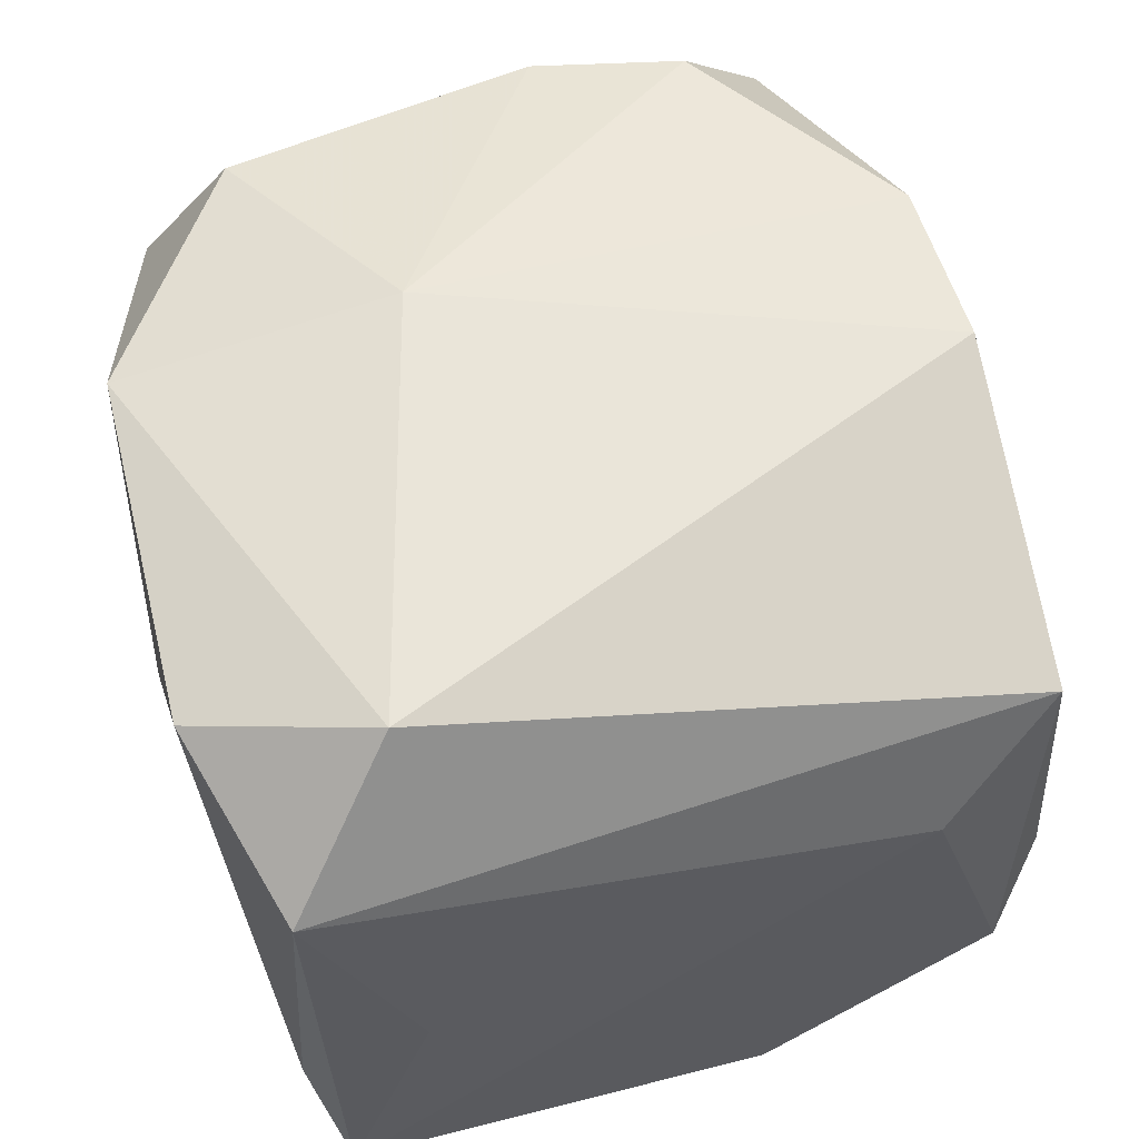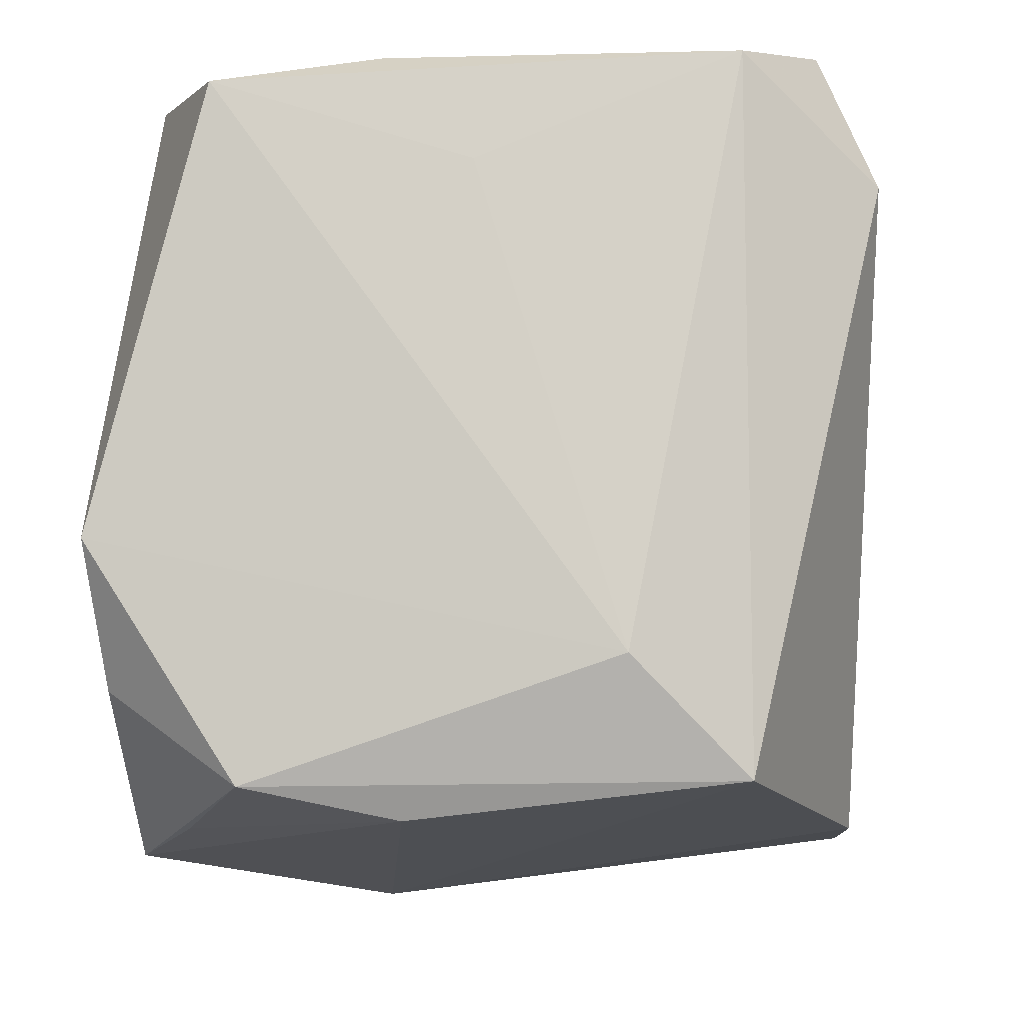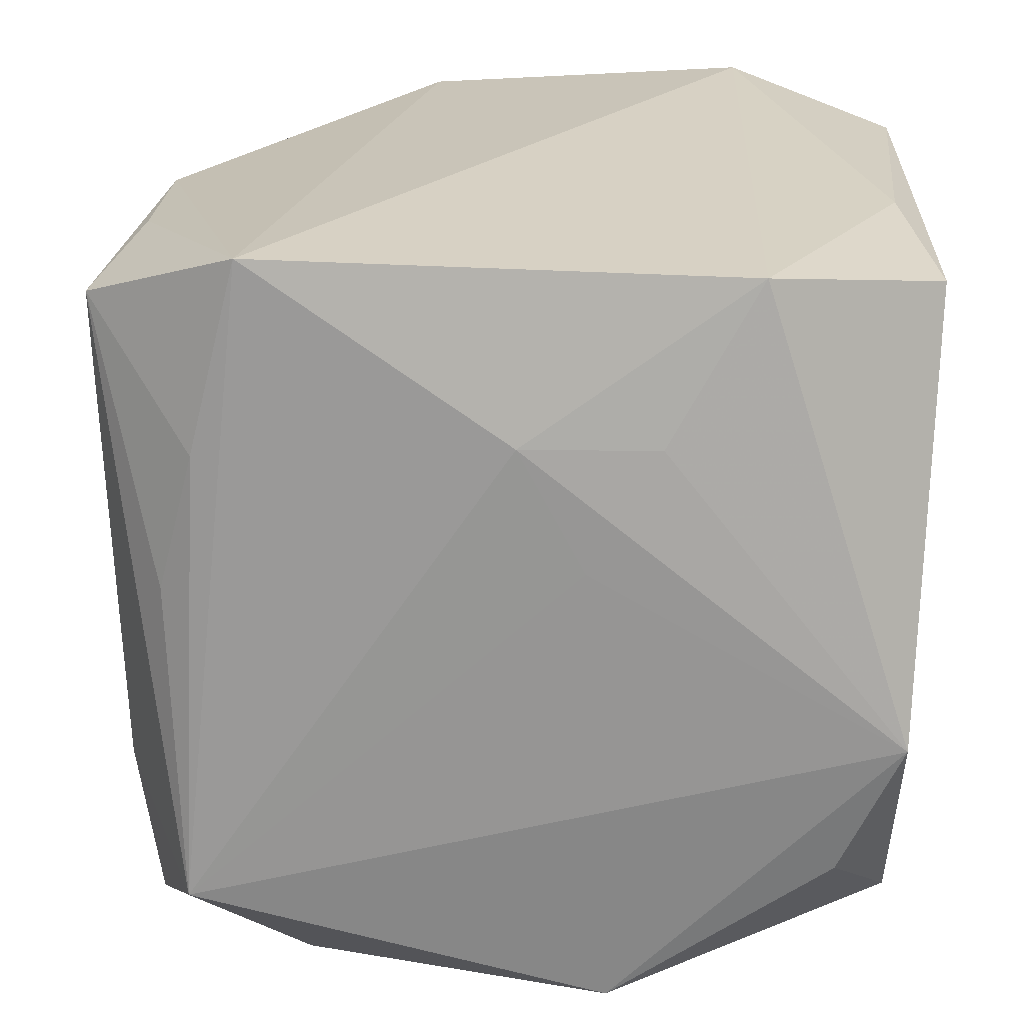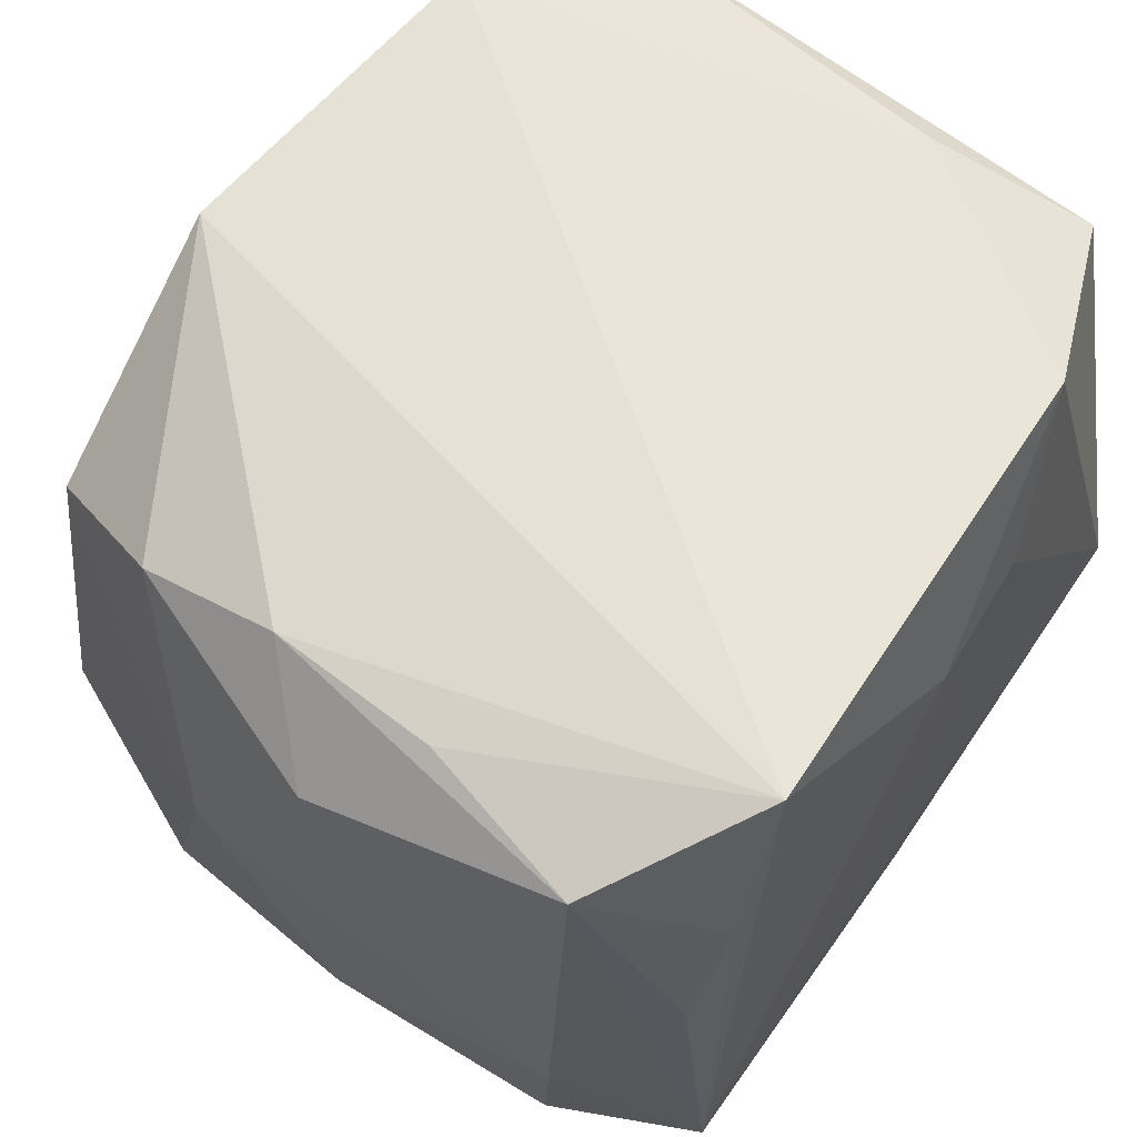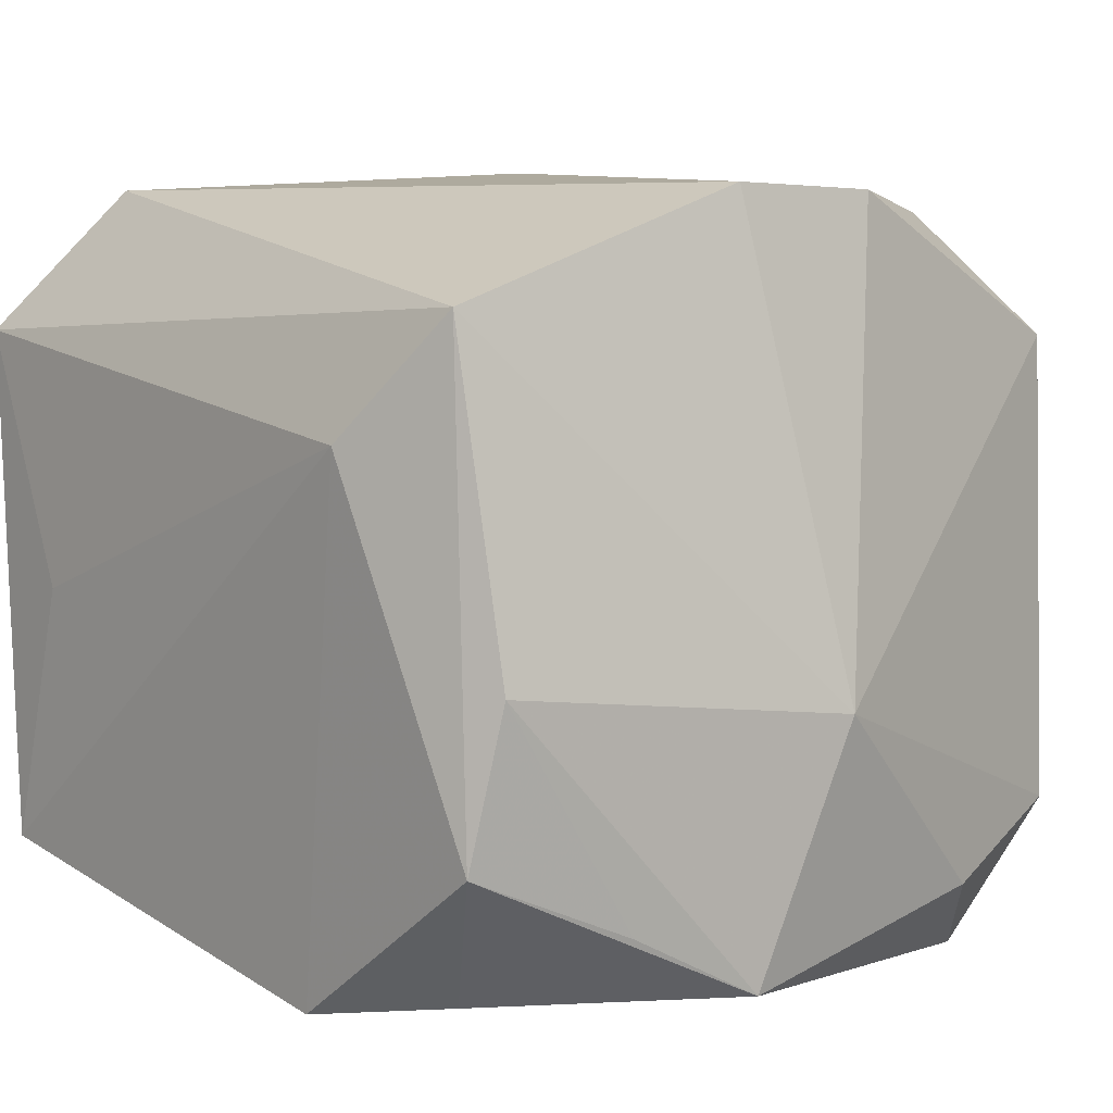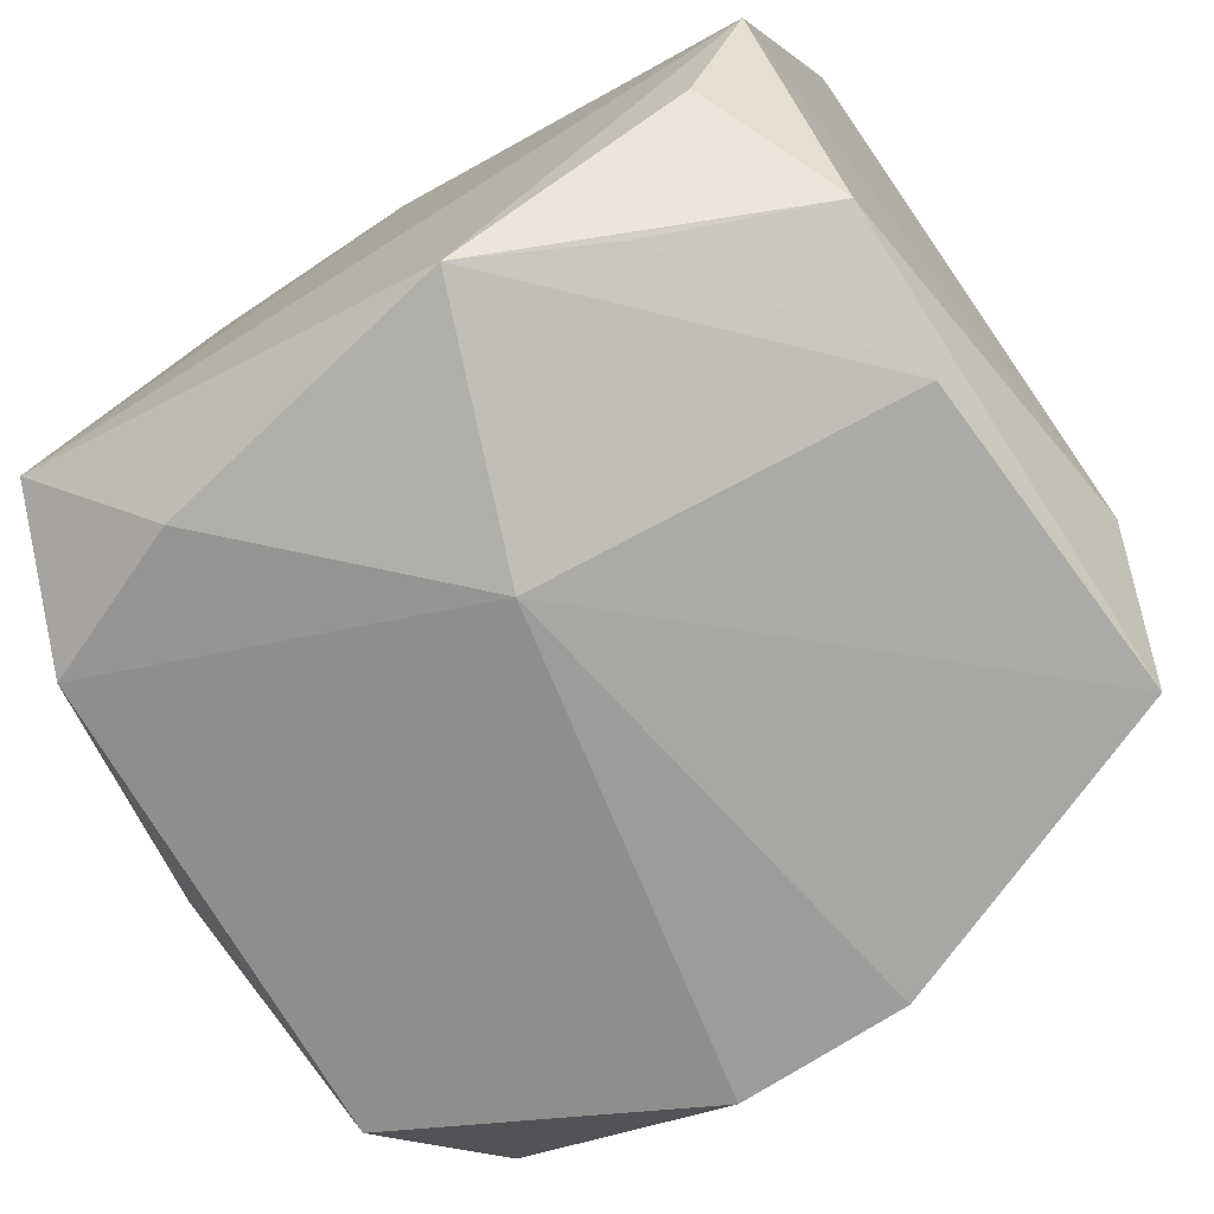
<metadata>
{"format":"obj","ext":"obj","renderer":"f3d","projection":"perspective","resolution":1024,"background":"white","views":[{"elev":55.6,"azim":-105.6,"up":"+Z"},{"elev":-11.8,"azim":-88.8,"up":"+Y"},{"elev":-67.6,"azim":-177.7,"up":"+Z"},{"elev":63.3,"azim":125.7,"up":"+Y"},{"elev":2.7,"azim":-39.8,"up":"+Z"},{"elev":-76.7,"azim":-148.5,"up":"+Y"}]}
</metadata>
<code>
v -0.008381 0.01174 -0.02217
v -0.0249 0.01901 -0.01592
v 0.00478 0.02306 0.02213
v -0.004188 -0.02391 -0.02169
v 0.02692 0.004725 0.007197
v 0.004278 0.006953 0.02503
v -0.01811 -0.01554 -0.02183
v -0.0001251 0.01242 -0.02292
v -0.02542 -0.01447 0.007964
v -0.02547 0.01402 -0.0006114
v -0.02108 -0.02329 -0.00466
v -0.02043 0.01377 0.02303
v 0.02066 0.003976 -0.02101
v -0.01438 0.02089 -0.02011
v 0.0009658 -0.02602 -0.006615
v -0.02218 -0.007321 -0.02295
v 0.0192 -0.01321 0.02206
v 0.02363 -0.01934 0.01453
v 0.02157 0.01888 0.01295
v 0.02051 -0.01519 -0.02295
v 0.02555 -0.01548 0.0002879
v 0.02128 0.02137 0.004293
v -0.02279 -0.02126 0.01488
v 0.01814 0.01234 -0.02183
v -0.003767 0.004716 -0.02295
v 0.02352 -0.01991 -0.01364
v 0.0186 0.01391 0.02158
v 0.01405 -0.02221 -0.01777
v -0.02211 -0.02145 -0.01387
v 0.005841 -0.02215 0.02219
v 0.02618 0.01627 -0.0005313
v -0.02564 0.02034 0.0148
v -0.01224 -0.02292 -0.01778
v 0.02409 0.02035 -0.01576
v 0.02163 -0.004592 0.02159
v 0.02441 -0.009643 -0.01464
v -0.01566 0.02371 0.02006
v -0.0233 0.02096 -0.006023
v 0.02173 0.02154 -0.005747
v 0.01479 0.02371 -0.02182
v -0.004214 -0.02232 0.02205
f 4 16 20
f 20 40 24
f 40 34 24
f 22 31 34
f 8 40 20
f 5 18 21
f 26 21 18
f 13 34 20
f 20 24 13
f 13 24 34
f 39 34 40
f 40 22 39
f 39 22 34
f 20 16 25
f 25 8 20
f 16 8 25
f 2 16 9
f 5 31 19
f 31 22 19
f 15 18 30
f 15 26 18
f 9 16 29
f 29 23 9
f 28 4 20
f 20 26 28
f 28 15 4
f 26 15 28
f 20 34 36
f 36 26 20
f 34 31 36
f 21 26 36
f 36 31 5
f 5 21 36
f 16 2 14
f 40 8 14
f 14 37 40
f 32 12 37
f 9 23 32
f 32 23 12
f 35 18 5
f 41 15 30
f 23 15 41
f 12 23 41
f 16 4 7
f 7 29 16
f 4 29 7
f 33 29 4
f 11 15 23
f 23 29 11
f 29 33 11
f 4 15 11
f 11 33 4
f 1 8 16
f 16 14 1
f 1 14 8
f 37 14 38
f 38 14 2
f 38 32 37
f 2 32 38
f 10 2 9
f 9 32 10
f 10 32 2
f 30 18 17
f 18 35 17
f 5 19 27
f 27 35 5
f 37 12 3
f 3 27 19
f 3 19 22
f 40 37 3
f 3 22 40
f 6 17 35
f 35 27 6
f 27 3 6
f 30 17 6
f 6 3 12
f 6 41 30
f 12 41 6

</code>
